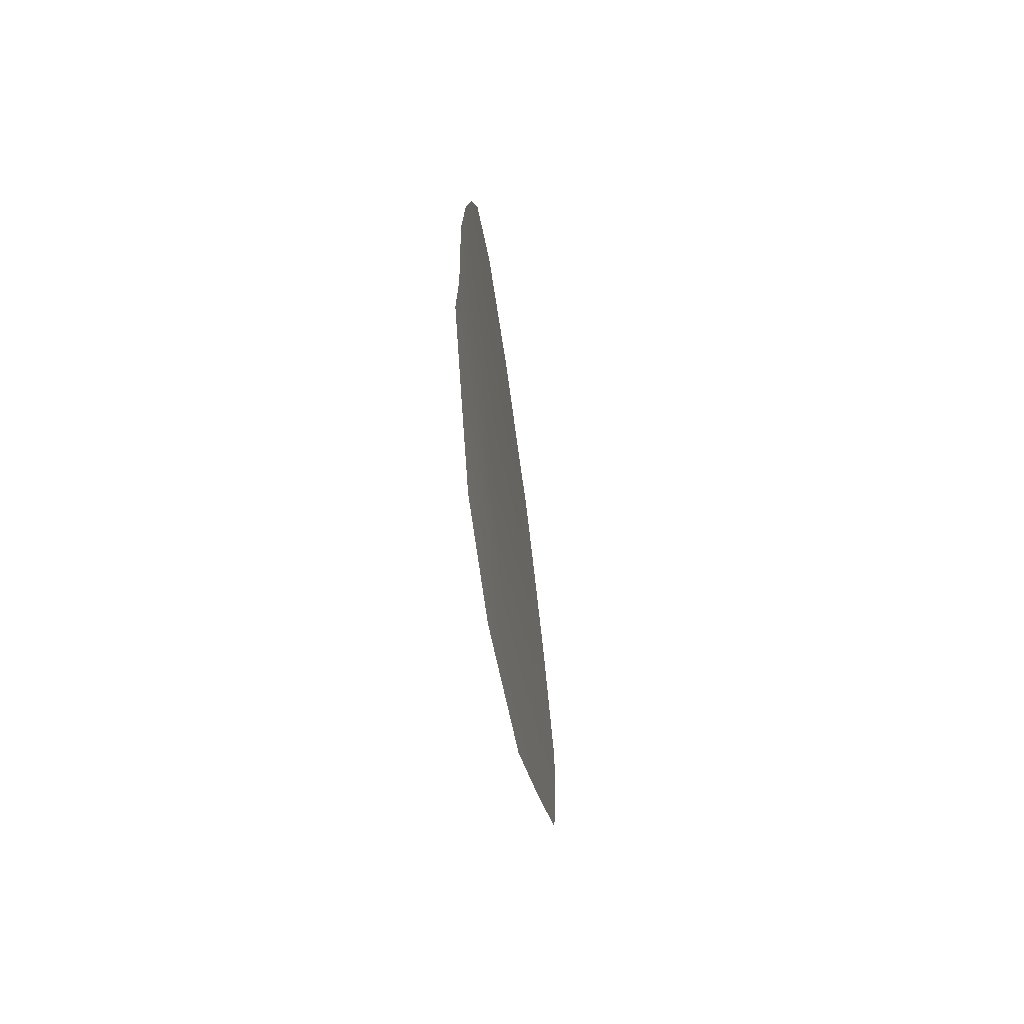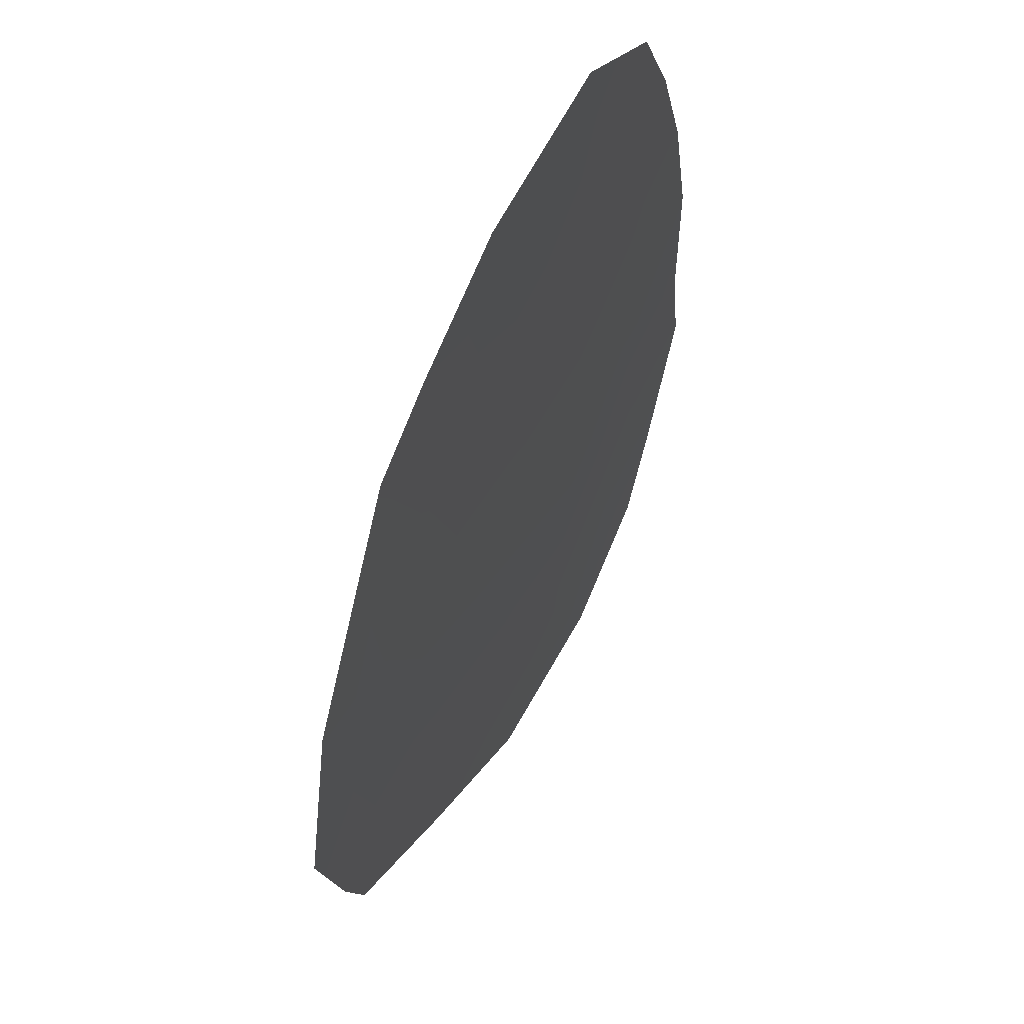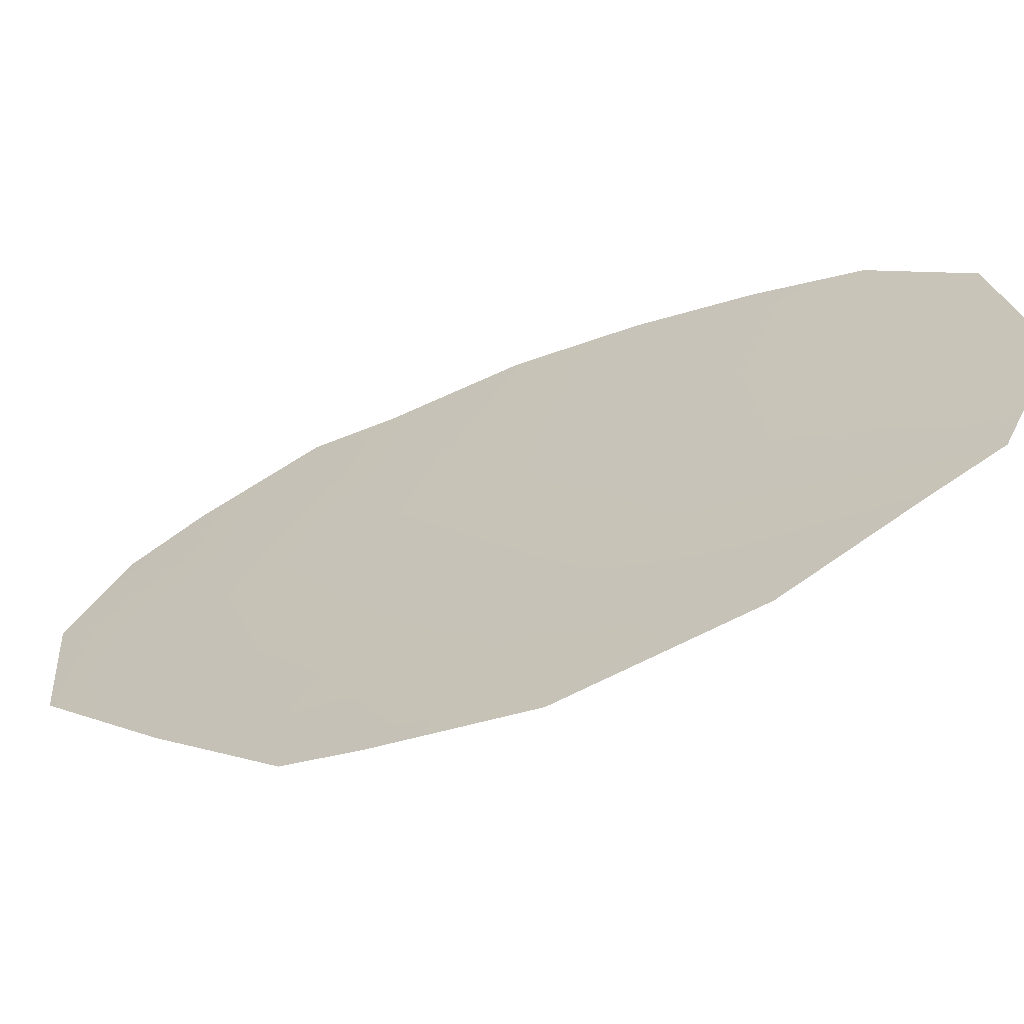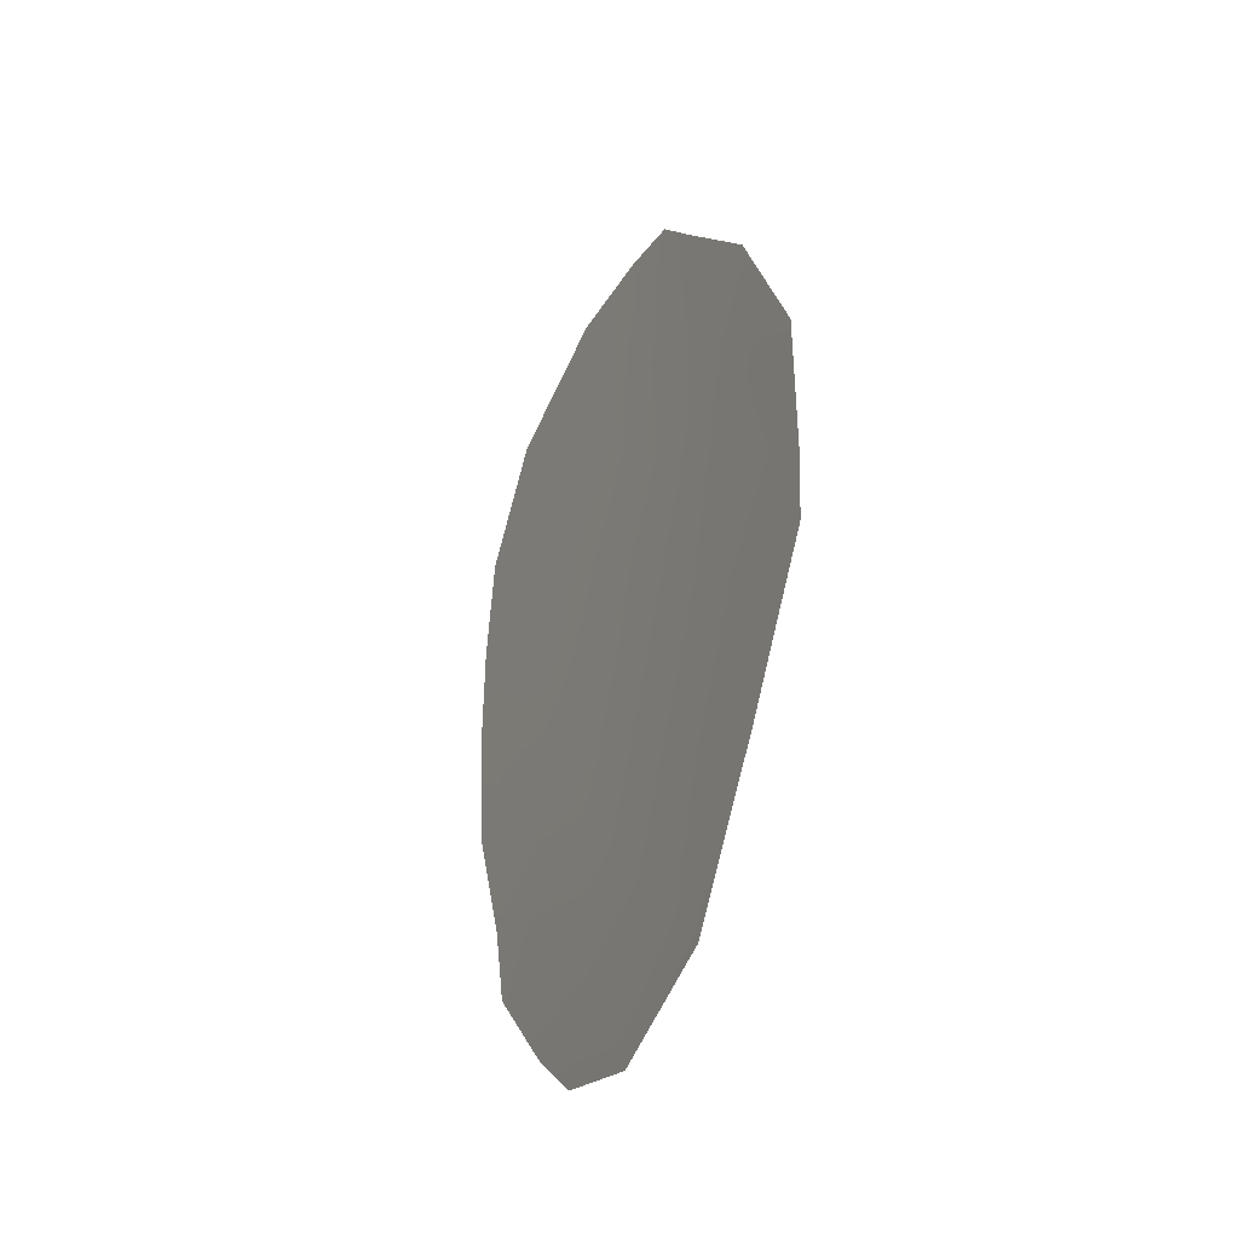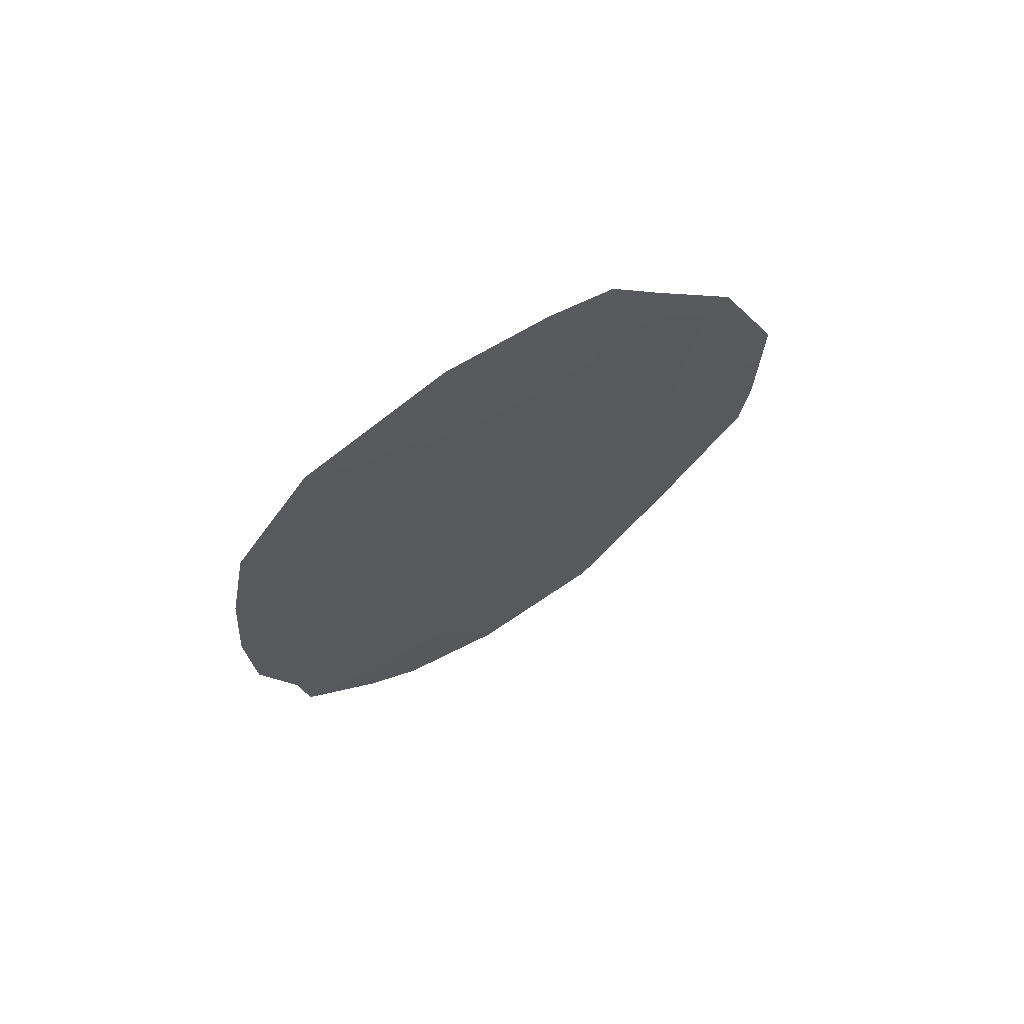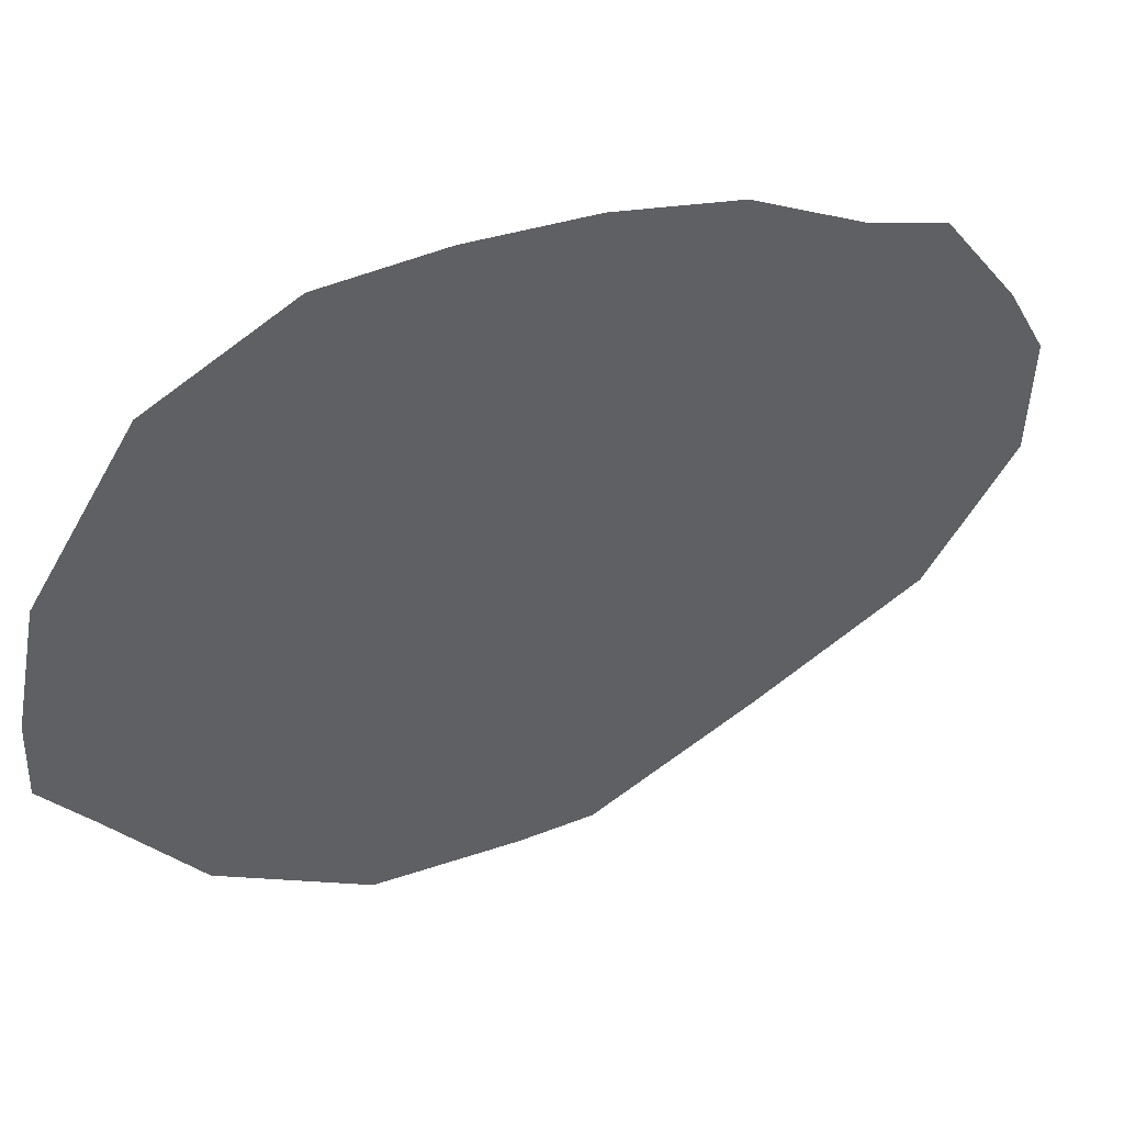
<metadata>
{"format":"obj","ext":"obj","renderer":"f3d","projection":"perspective","resolution":1024,"background":"white","views":[{"elev":-73.9,"azim":-16.6,"up":"+Y"},{"elev":-15.8,"azim":-174.7,"up":"+Z"},{"elev":-38.1,"azim":112.7,"up":"+Z"},{"elev":-37.8,"azim":129.2,"up":"+Y"},{"elev":68.2,"azim":32.6,"up":"+Y"},{"elev":20.2,"azim":-125.1,"up":"+Z"}]}
</metadata>
<code>
v 89.73 -20.07 87.03
v 89.17 -25.81 87.95
v 90 -25.27 86.22
v 89.55 -21.84 87.36
v 88.16 -22.64 90.31
v 90.94 -20.54 84.46
v 91.48 -26.07 83.17
v 91.79 -25.16 82.59
v 90.37 -29.14 85.28
v 91.89 -22.04 82.48
v 89.38 -29.77 87.17
v 91.86 -24.12 82.49
v 91.13 -27.12 83.84
v 89.38 -16.81 87.92
v 88.67 -29.29 88.66
v 88.34 -28.47 89.47
v 91.43 -19.66 83.48
v 87.85 -25.87 90.75
v 87.87 -27.03 90.58
v 90.83 -18.08 84.78
v 90.5 -17.19 85.49
v 88.44 -17.55 89.93
v 87.92 -19.1 91.01
v 87.68 -24.1 91.27
v 87.68 -22.34 91.37
v 88.96 -27.88 88.26
v 90.22 -23.26 85.88
v 89.35 -23.74 87.66
v 89.89 -18.18 86.75
v 88.5 -24.43 89.47
v 91.04 -24.65 84.13
v 90.61 -26.66 84.92
v 88.44 -26.53 89.43
v 88.69 -22.32 89.19
v 90.05 -16.94 86.44
v 89.15 -18.76 88.36
v 89.72 -27.41 86.68
v 90.41 -19.26 85.61
v 87.77 -20.66 91.27
v 88.44 -19.28 89.89
v 90.35 -21.36 85.65
v 90.96 -22.7 84.33
v 91.43 -21.89 83.41
v 88.85 -20.53 88.93
f 32 13 9
f 30 28 2
f 33 19 18
f 29 35 21
f 3 37 2
f 28 30 34
f 36 44 40
f 1 29 38
f 27 4 41
f 7 31 8
f 11 37 9
f 31 42 12
f 10 12 43
f 3 27 31
f 35 29 14
f 26 11 15
f 16 26 15
f 28 27 3
f 9 37 32
f 42 31 27
f 42 27 41
f 3 32 37
f 2 28 3
f 2 26 33
f 33 18 30
f 24 30 18
f 30 2 33
f 4 34 44
f 38 21 20
f 38 29 21
f 22 36 40
f 36 22 14
f 26 2 37
f 38 20 6
f 17 6 20
f 32 3 31
f 13 32 7
f 33 26 16
f 33 16 19
f 40 39 23
f 4 28 34
f 34 30 5
f 43 42 6
f 42 41 6
f 43 6 17
f 43 17 10
f 40 23 22
f 25 5 24
f 39 5 25
f 12 42 43
f 36 1 44
f 1 4 44
f 1 36 29
f 1 38 41
f 41 38 6
f 27 28 4
f 41 4 1
f 26 37 11
f 29 36 14
f 44 39 40
f 31 12 8
f 32 31 7
f 39 34 5
f 44 34 39
f 5 30 24

</code>
